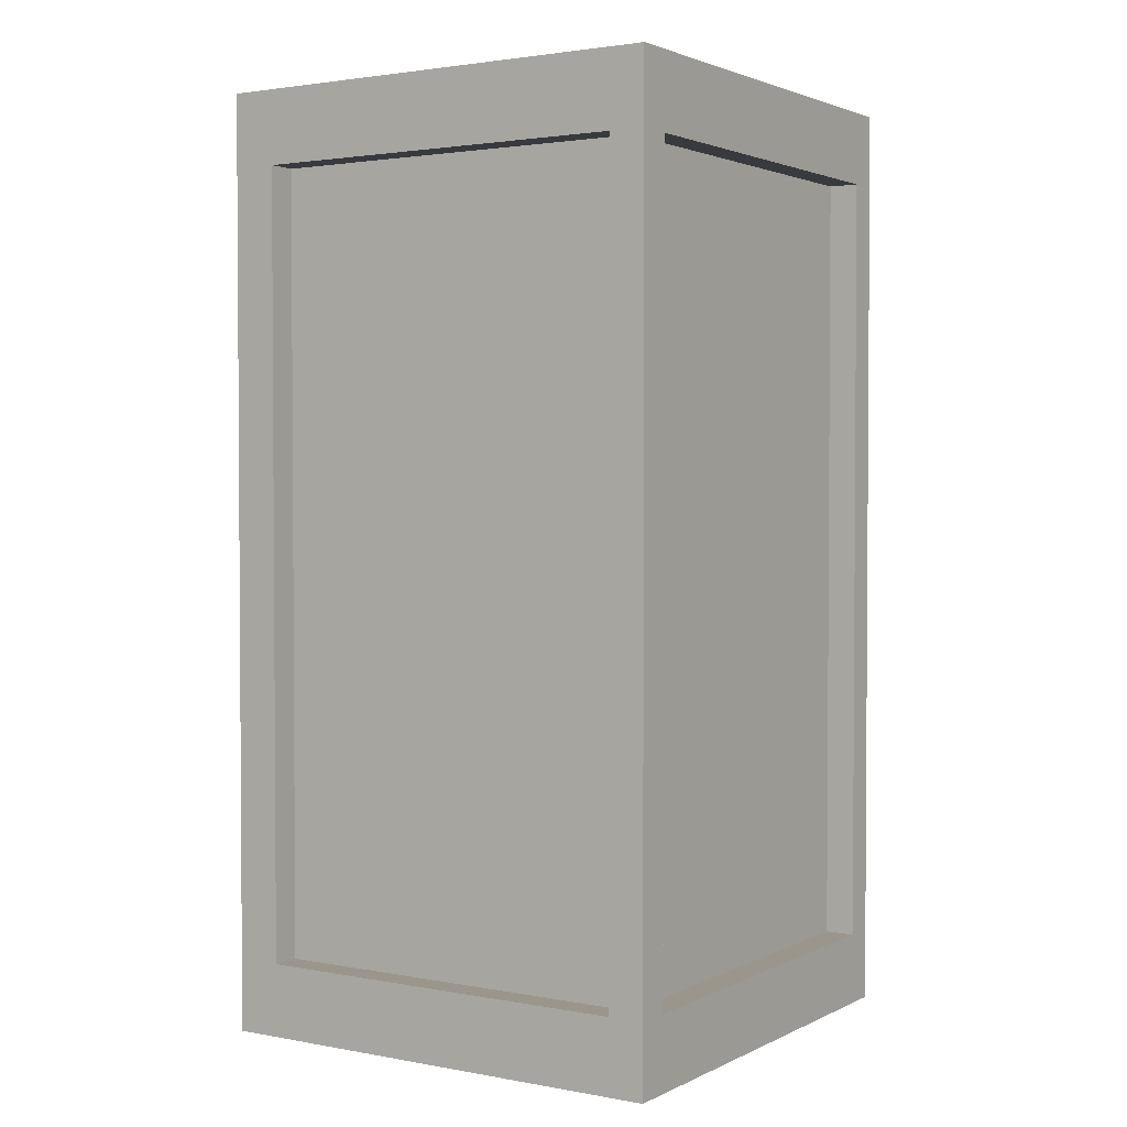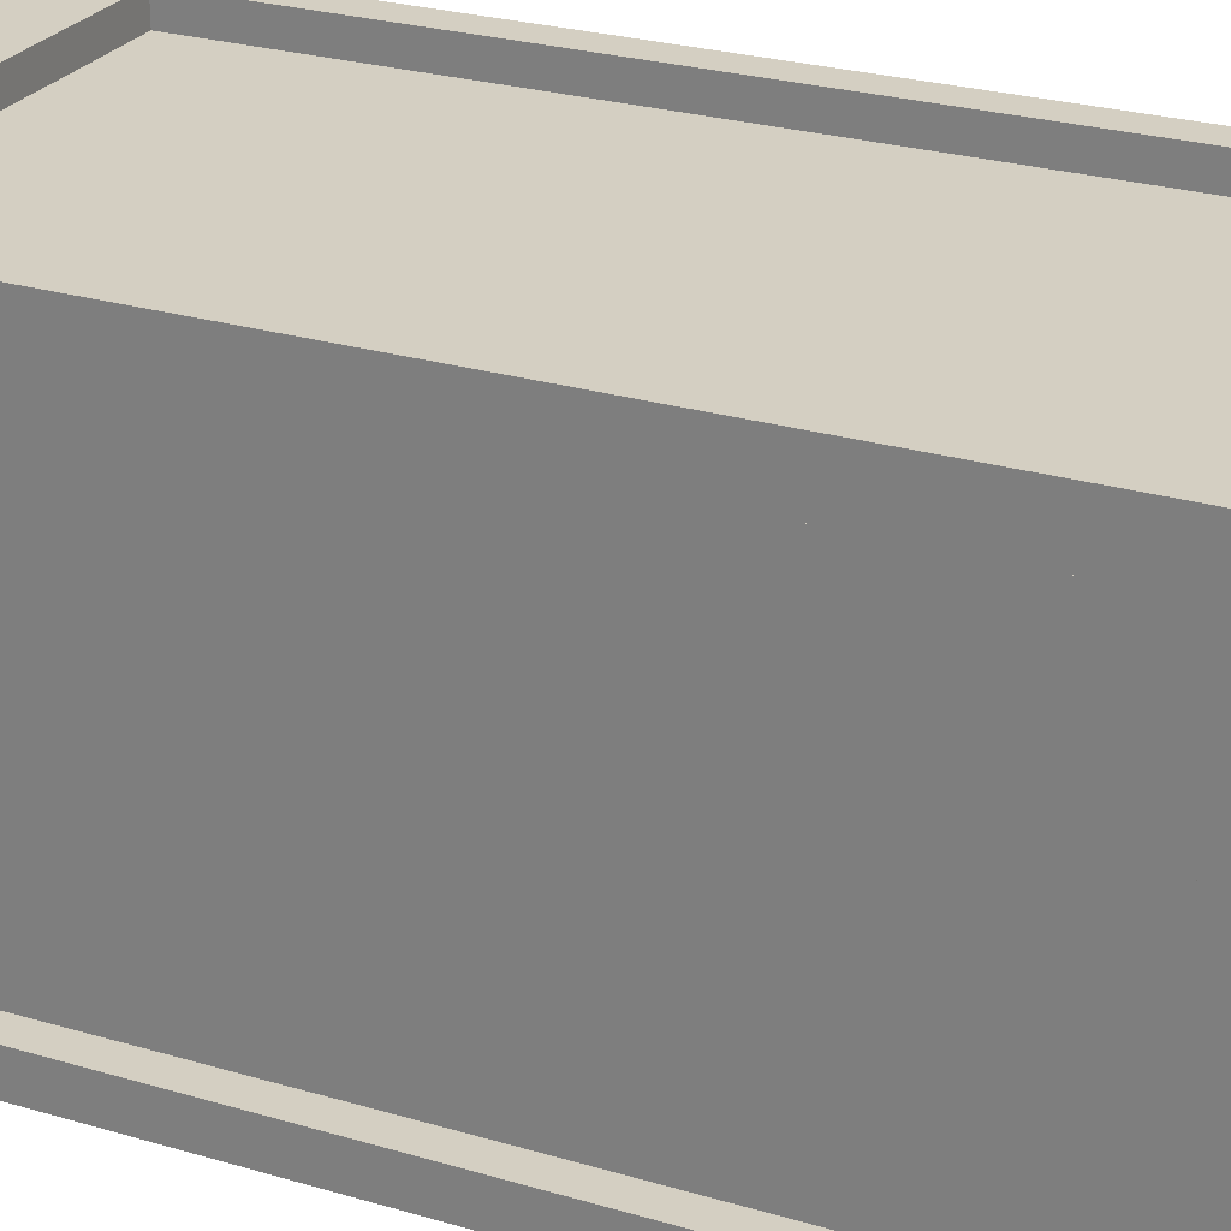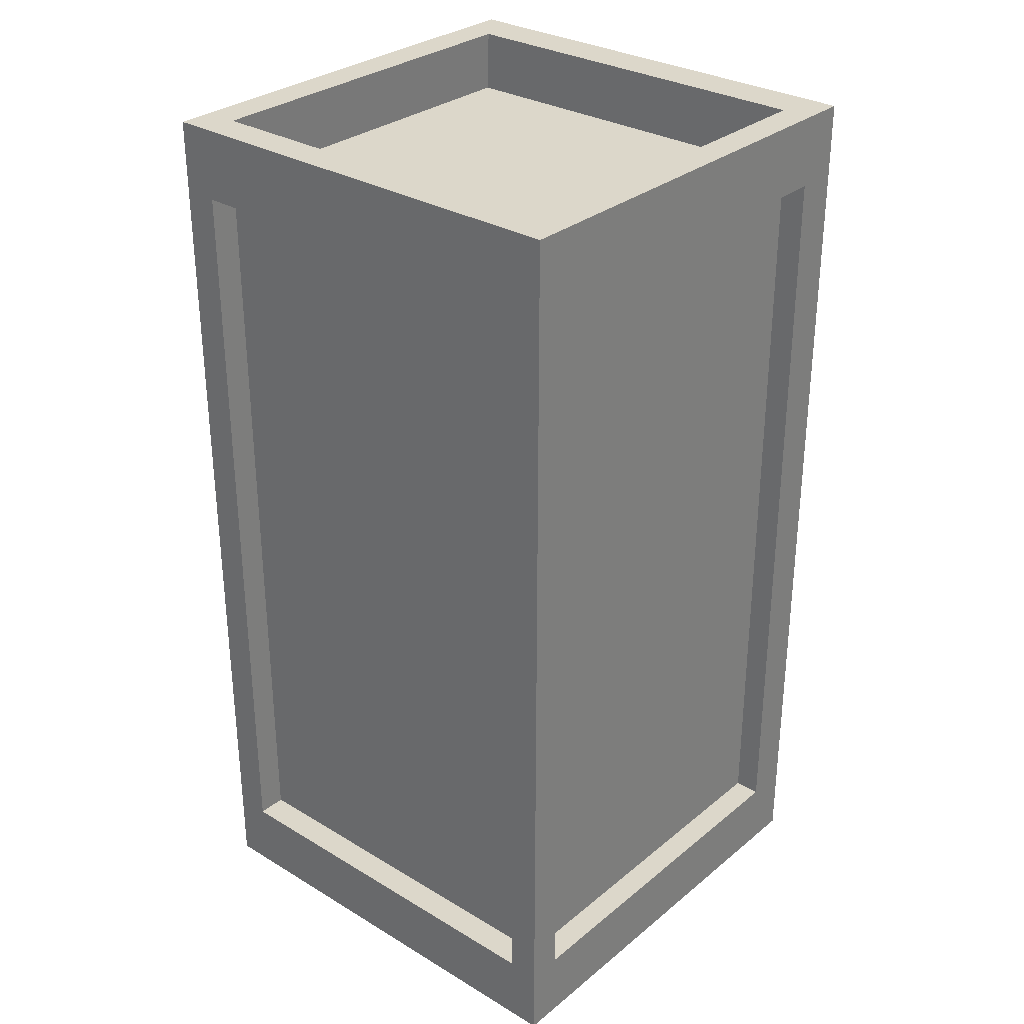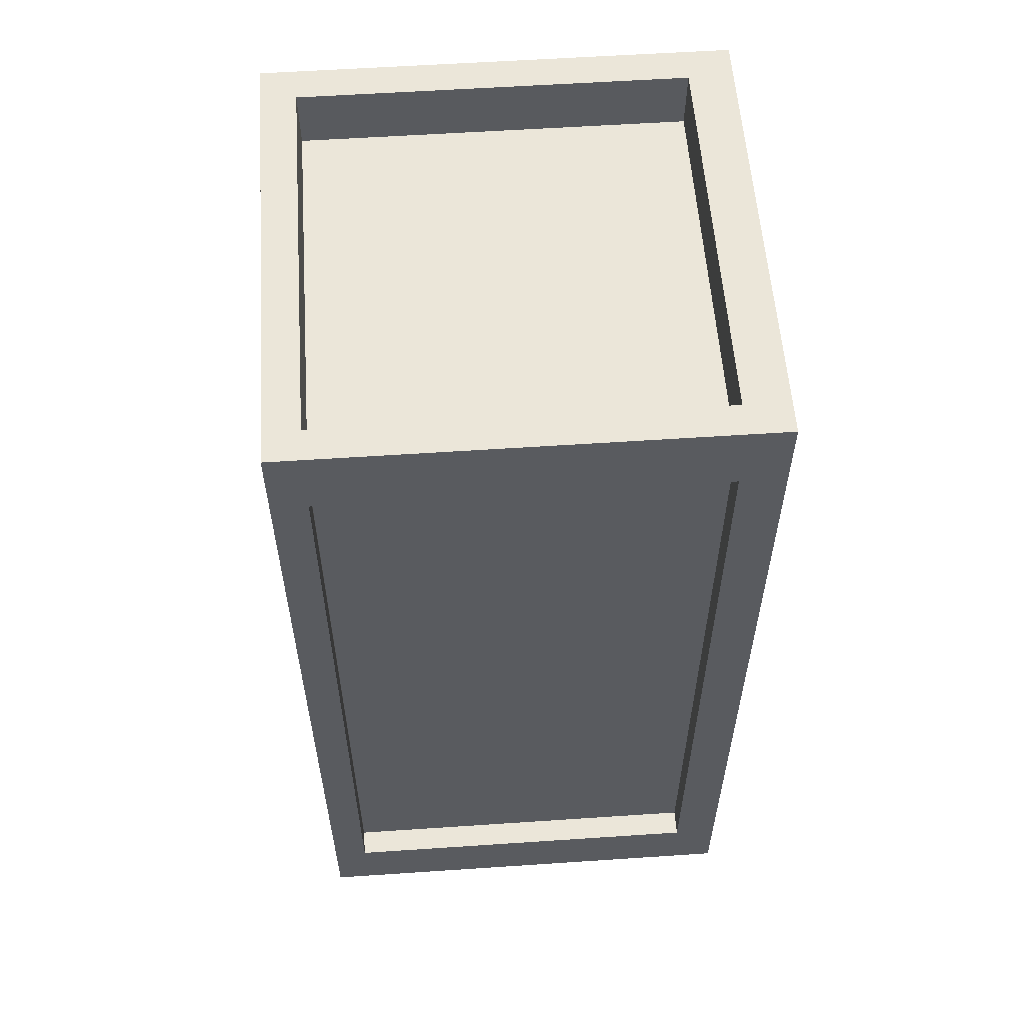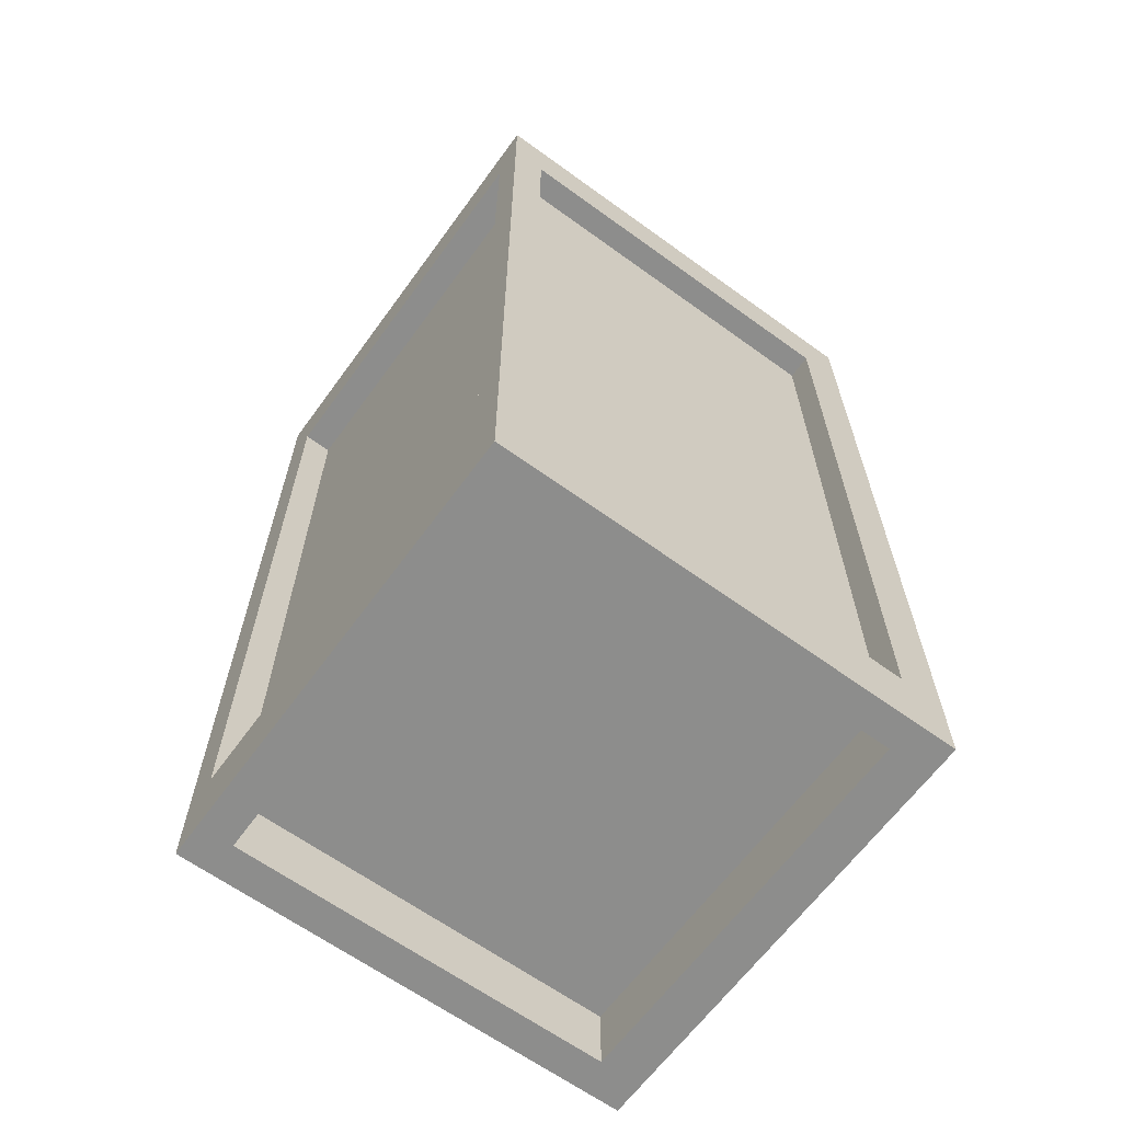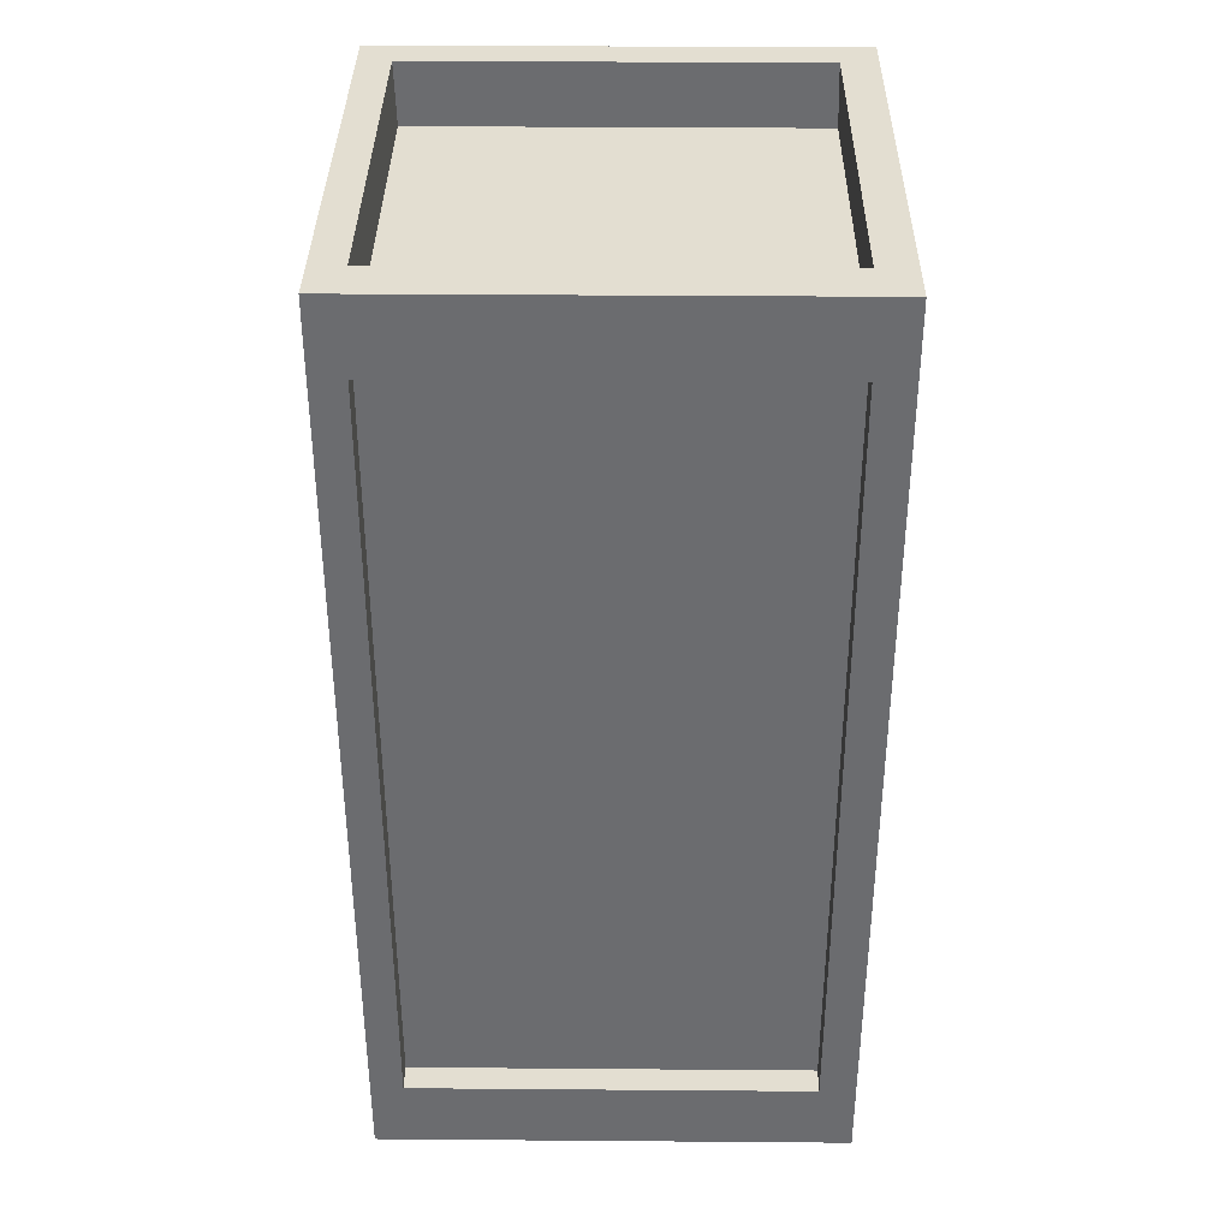
<metadata>
{"format":"obj","ext":"obj","renderer":"f3d","projection":"perspective","resolution":1024,"background":"white","views":[{"elev":2.3,"azim":122.7,"up":"+Y"},{"elev":25.7,"azim":115.5,"up":"+Z"},{"elev":30.5,"azim":-139.2,"up":"+Y"},{"elev":57.3,"azim":-94.0,"up":"+Y"},{"elev":-64.4,"azim":-126.1,"up":"+Y"},{"elev":36.3,"azim":0.6,"up":"+Y"}]}
</metadata>
<code>
o Cube.001
v -302.1 589.5 -50.73
v -302.1 699.9 -50.73
v -350 699.9 -50.73
v -350 589.5 -50.73
v -302.1 589.5 -750.7
v -350 589.5 -750.7
v -350 699.9 -750.7
v -302.1 699.9 -750.7
v 350 589.5 -698.2
v 350 589.5 -750.7
v 350 699.9 -750.7
v 350 699.9 -698.2
v -302.1 699.9 -698.2
v -350 699.9 -698.2
v -350 -590.8 -698.2
v -350 -590.8 -750.7
v -350 -700.1 -750.7
v -350 -700.1 -698.2
v -302.1 -700.1 -117.6
v -302.1 -700.1 -50.73
v -350 -700.1 -50.73
v -350 -700.1 -117.6
v -302.1 -700.1 -698.2
v -350 -590.8 -50.73
v -350 -590.8 -117.6
v -302.1 699.9 -117.6
v -350 699.9 -117.6
v 350 589.5 -50.73
v 350 589.5 -117.6
v 350 699.9 -117.6
v 350 699.9 -50.73
v -302.1 -700.1 -750.7
v -350 699.9 -698.2
v -350 699.9 -117.6
v 296.8 699.9 -117.6
v 296.8 699.9 -698.2
v 299.5 605.8 -698.2
v 299.5 605.8 -117.6
v 296.8 -700.1 -750.7
v 296.8 -700.1 -698.2
v 296.8 699.9 -50.73
v 296.8 -603.2 -698.2
v -302.1 -603.2 -698.2
v 296.8 -700.1 -117.6
v 296.8 -700.1 -50.73
v 296.8 699.9 -750.7
v 296.8 589.5 -750.7
v 296.8 589.5 -50.73
v 350 -700.1 -117.6
v 350 -700.1 -50.73
v 350 -700.1 -698.2
v 350 -700.1 -750.7
v 296.8 -603.2 -117.6
v -302.1 -603.2 -117.6
v -350 -590.8 -117.6
v -350 -590.8 -698.2
v -350 -700.1 -698.2
v -350 -700.1 -117.6
v -350 589.5 -117.6
v -350 589.5 -117.6
v -299.5 605.8 -698.2
v -299.5 605.8 -117.6
v -350 589.5 -698.2
v -350 589.5 -698.2
v -309.6 589.5 -698.2
v -309.6 589.5 -117.6
v 296.8 -590.8 -750.7
v 350 -590.8 -750.7
v 350 -590.8 -50.73
v 296.8 -590.8 -50.73
v -302.1 -590.8 -50.73
v -302.1 -590.8 -750.7
v 350 -590.8 -698.2
v 350 -590.8 -117.6
v 296.8 589.5 -90.92
v 296.8 -590.8 -90.92
v 296.8 589.5 -705.7
v -302.1 589.5 -705.7
v 305.9 -590.8 -117.6
v 305.9 589.5 -117.6
v -309.6 -590.8 -698.2
v -309.6 -590.8 -117.6
v 305.9 -590.8 -698.2
v 305.9 589.5 -698.2
v 296.8 -590.8 -705.7
v -302.1 -590.8 -705.7
v -302.1 589.5 -90.92
v -302.1 -590.8 -90.92
f 42 53 54 43
f 38 37 61 62
f 66 65 81 82
f 79 83 84 80
f 85 86 78 77
f 76 75 87 88
f 1 2 3 4
f 5 6 7 8
f 9 10 11 12
f 13 8 7 14
f 15 16 17 18
f 19 20 21 22
f 23 19 22 18
f 24 25 22 21
f 2 26 27 3
f 28 29 30 31
f 32 23 18 17
f 27 14 33 34
f 26 13 14 27
f 29 9 12 30
f 35 36 37 38
f 39 40 23 32
f 41 35 26 2
f 23 40 42 43
f 44 45 20 19
f 36 46 8 13
f 47 5 8 46
f 48 41 2 1
f 28 31 41 48
f 10 47 46 11
f 12 11 46 36
f 49 50 45 44
f 51 49 44 40
f 31 30 35 41
f 52 51 40 39
f 30 12 36 35
f 19 23 43 54
f 40 44 53 42
f 44 19 54 53
f 55 56 57 58
f 18 22 58 57
f 15 18 57 56
f 59 27 34 60
f 36 13 61 37
f 13 26 62 61
f 26 35 38 62
f 22 25 55 58
f 63 15 56 64
f 60 64 65 66
f 52 39 67 68
f 50 69 70 45
f 45 70 71 20
f 39 32 72 67
f 49 51 73 74
f 50 49 74 69
f 4 59 25 24
f 63 6 16 15
f 51 52 68 73
f 32 17 16 72
f 20 71 24 21
f 14 7 6 63
f 3 27 59 4
f 34 33 64 60
f 14 63 64 33
f 25 59 60 55
f 68 67 47 10
f 69 28 48 70
f 70 48 75 76
f 5 47 77 78
f 29 74 79 80
f 69 74 29 28
f 73 68 10 9
f 72 16 6 5
f 71 1 4 24
f 56 55 82 81
f 55 60 66 82
f 64 56 81 65
f 73 9 84 83
f 9 29 80 84
f 74 73 83 79
f 67 72 86 85
f 72 5 78 86
f 47 67 85 77
f 71 70 76 88
f 1 71 88 87
f 48 1 87 75

</code>
